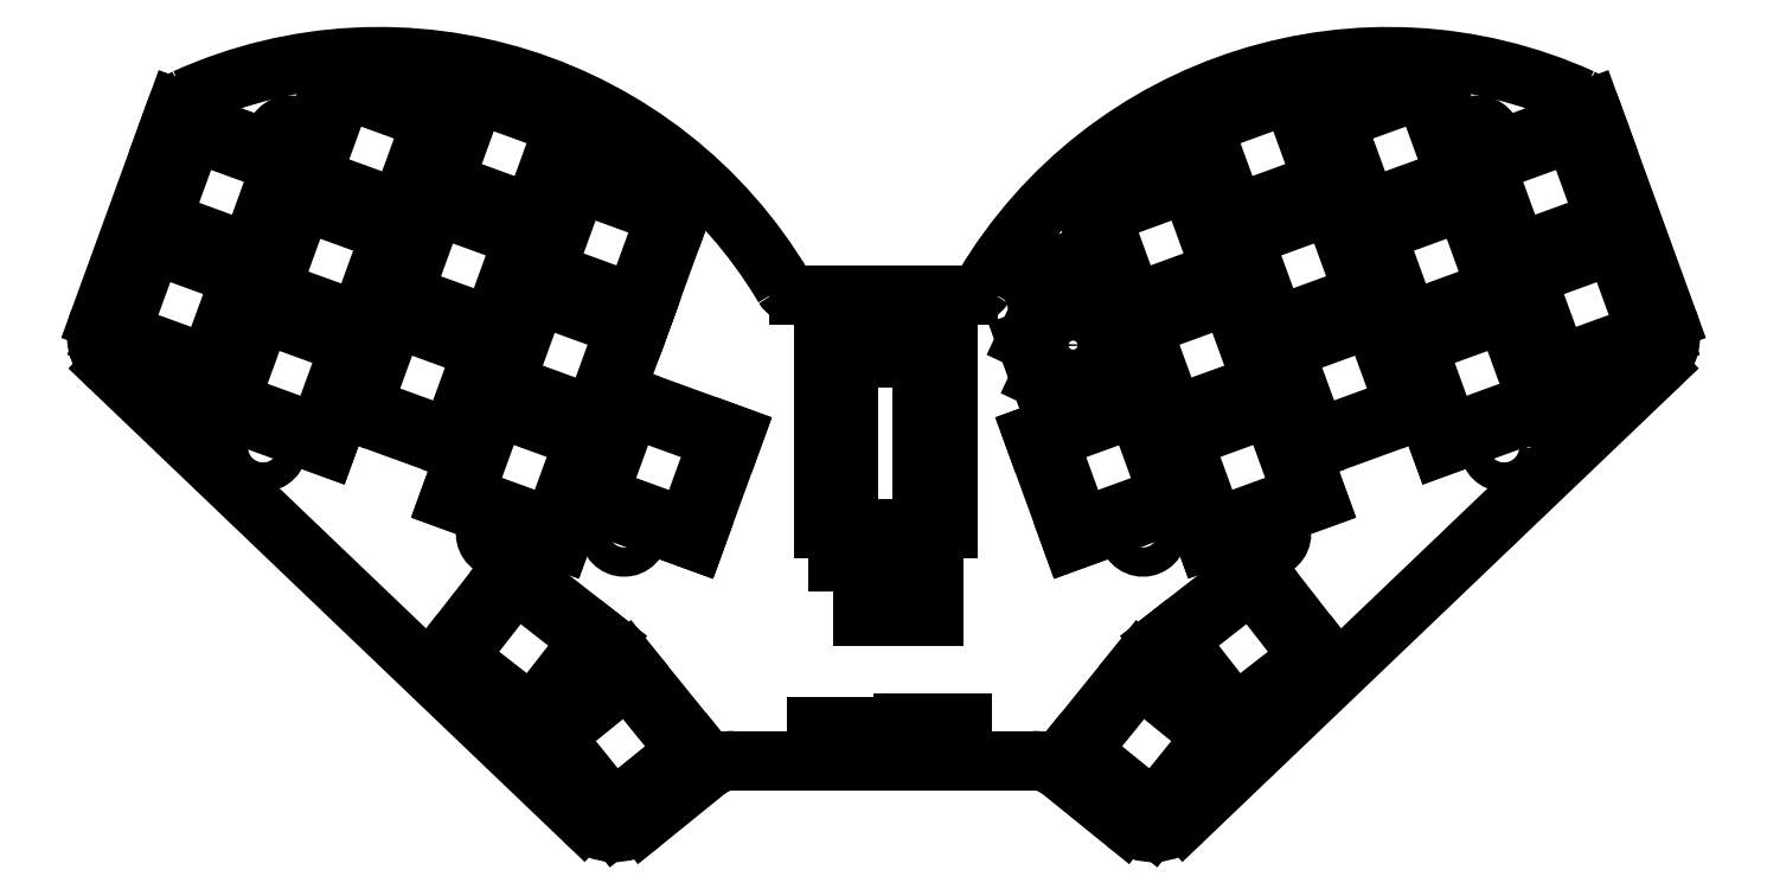
<metadata>
{"format":"dxf","ext":"dxf","renderer":"ezdxf+matplotlib","layout":"modelspace","background":"white","min_lineweight":24,"dpi":150}
</metadata>
<code>
0
SECTION
2
ENTITIES
0
LINE
8
0
10
190.6
20
-178.6
11
146.9
21
-178.6
0
LINE
8
0
10
142.9
20
-180
11
133.4
21
-187.7
0
LINE
8
0
10
124.8
20
-187.3
11
55.41
21
-121
0
LINE
8
0
10
53.79
20
-114
11
63.65
21
-86.96
0
LINE
8
0
10
156.3
20
-110.4
11
181.3
21
-110.4
0
LINE
8
0
10
273.9
20
-86.96
11
283.8
21
-114
0
LINE
8
0
10
282.2
20
-121
11
212.7
21
-187.3
0
LINE
8
0
10
204.2
20
-187.7
11
194.7
21
-180
0
ARC
8
0
10
146.9
20
-185.1
40
6.5
50
90
51
129
0
ARC
8
0
10
129.3
20
-182.6
40
6.5
50
226.3
51
309
0
ARC
8
0
10
59.9
20
-116.3
40
6.5
50
160
51
226.3
0
ARC
8
0
10
69.75
20
-89.19
40
6.5
50
157.8
51
160
0
ARC
8
0
10
267.8
20
-89.19
40
6.5
50
20
51
22.25
0
ARC
8
0
10
277.7
20
-116.3
40
6.5
50
313.7
51
20
0
ARC
8
0
10
208.2
20
-182.6
40
6.5
50
231
51
313.7
0
ARC
8
0
10
190.6
20
-185.1
40
6.5
50
51
51
90
0
LINE
8
0
10
65.12
20
-82.93
11
63.74
21
-86.72
0
ARC
8
0
10
94.83
20
-144.4
40
69
50
30.69
51
114.3
0
LINE
8
0
10
273.8
20
-86.72
11
272.5
21
-82.93
0
ARC
8
0
10
242.7
20
-144.4
40
69
50
65.7
51
149.3
0
ARC
8
0
10
57.14
20
-119.1
40
2.5
50
226.3
51
226.3
0
ARC
8
0
10
67.47
20
-83.78
40
2.5
50
114.3
51
160
0
ARC
8
0
10
156.3
20
-107.9
40
2.5
50
210.7
51
270
0
ARC
8
0
10
181.3
20
-107.9
40
2.5
50
270
51
329.3
0
ARC
8
0
10
270.1
20
-83.78
40
2.5
50
20
51
65.7
0
ARC
8
0
10
280.4
20
-119.1
40
2.5
50
313.7
51
313.7
0
LINE
8
0
10
54.71
20
-116.5
11
71.15
21
-122.5
0
LINE
8
0
10
71.15
20
-122.5
11
76.8
21
-107
0
LINE
8
0
10
76.8
20
-107
11
60.35
21
-101
0
LINE
8
0
10
60.35
20
-101
11
54.71
21
-116.5
0
LINE
8
0
10
60.69
20
-100
11
77.14
21
-106
0
LINE
8
0
10
77.14
20
-106
11
82.78
21
-90.52
0
LINE
8
0
10
82.78
20
-90.52
11
66.34
21
-84.54
0
LINE
8
0
10
66.34
20
-84.54
11
60.69
21
-100
0
LINE
8
0
10
70.72
20
-126.6
11
87.17
21
-132.6
0
LINE
8
0
10
87.17
20
-132.6
11
92.81
21
-117.1
0
LINE
8
0
10
92.81
20
-117.1
11
76.37
21
-111.1
0
LINE
8
0
10
76.37
20
-111.1
11
70.72
21
-126.6
0
LINE
8
0
10
76.71
20
-110.1
11
93.15
21
-116.1
0
LINE
8
0
10
93.15
20
-116.1
11
98.8
21
-100.6
0
LINE
8
0
10
98.8
20
-100.6
11
82.35
21
-94.62
0
LINE
8
0
10
82.35
20
-94.62
11
76.71
21
-110.1
0
LINE
8
0
10
82.7
20
-93.68
11
99.14
21
-99.67
0
LINE
8
0
10
99.14
20
-99.67
11
104.8
21
-84.16
0
LINE
8
0
10
104.8
20
-84.16
11
88.34
21
-78.18
0
LINE
8
0
10
88.34
20
-78.18
11
82.7
21
-93.68
0
LINE
8
0
10
90.16
20
-127.3
11
106.6
21
-133.2
0
LINE
8
0
10
106.6
20
-133.2
11
112.2
21
-117.7
0
LINE
8
0
10
112.2
20
-117.7
11
95.8
21
-111.8
0
LINE
8
0
10
95.8
20
-111.8
11
90.16
21
-127.3
0
LINE
8
0
10
96.15
20
-110.8
11
112.6
21
-116.8
0
LINE
8
0
10
112.6
20
-116.8
11
118.2
21
-101.3
0
LINE
8
0
10
118.2
20
-101.3
11
101.8
21
-95.31
0
LINE
8
0
10
101.8
20
-95.31
11
96.15
21
-110.8
0
LINE
8
0
10
102.1
20
-94.37
11
118.6
21
-100.4
0
LINE
8
0
10
118.6
20
-100.4
11
124.2
21
-84.85
0
LINE
8
0
10
124.2
20
-84.85
11
107.8
21
-78.87
0
LINE
8
0
10
107.8
20
-78.87
11
102.1
21
-94.37
0
LINE
8
0
10
105.1
20
-140.4
11
121.5
21
-146.3
0
LINE
8
0
10
121.5
20
-146.3
11
127.2
21
-130.8
0
LINE
8
0
10
127.2
20
-130.8
11
110.7
21
-124.9
0
LINE
8
0
10
110.7
20
-124.9
11
105.1
21
-140.4
0
LINE
8
0
10
111.1
20
-123.9
11
127.5
21
-129.9
0
LINE
8
0
10
127.5
20
-129.9
11
133.2
21
-114.4
0
LINE
8
0
10
133.2
20
-114.4
11
116.7
21
-108.4
0
LINE
8
0
10
116.7
20
-108.4
11
111.1
21
-123.9
0
LINE
8
0
10
117.1
20
-107.5
11
133.5
21
-113.5
0
LINE
8
0
10
133.5
20
-113.5
11
139.1
21
-97.95
0
LINE
8
0
10
139.1
20
-97.95
11
122.7
21
-91.96
0
LINE
8
0
10
122.7
20
-91.96
11
117.1
21
-107.5
0
LINE
8
0
10
124.8
20
-140.4
11
141.2
21
-146.4
0
LINE
8
0
10
141.2
20
-146.4
11
146.8
21
-130.9
0
LINE
8
0
10
146.8
20
-130.9
11
130.4
21
-124.9
0
LINE
8
0
10
130.4
20
-124.9
11
124.8
21
-140.4
0
LINE
8
0
10
266.4
20
-122.5
11
282.9
21
-116.5
0
LINE
8
0
10
282.9
20
-116.5
11
277.2
21
-101
0
LINE
8
0
10
277.2
20
-101
11
260.8
21
-107
0
LINE
8
0
10
260.8
20
-107
11
266.4
21
-122.5
0
LINE
8
0
10
260.4
20
-106
11
276.9
21
-100
0
LINE
8
0
10
276.9
20
-100
11
271.2
21
-84.54
0
LINE
8
0
10
271.2
20
-84.54
11
254.8
21
-90.52
0
LINE
8
0
10
254.8
20
-90.52
11
260.4
21
-106
0
LINE
8
0
10
250.4
20
-132.6
11
266.9
21
-126.6
0
LINE
8
0
10
266.9
20
-126.6
11
261.2
21
-111.1
0
LINE
8
0
10
261.2
20
-111.1
11
244.8
21
-117.1
0
LINE
8
0
10
244.8
20
-117.1
11
250.4
21
-132.6
0
LINE
8
0
10
244.4
20
-116.1
11
260.9
21
-110.1
0
LINE
8
0
10
260.9
20
-110.1
11
255.2
21
-94.62
0
LINE
8
0
10
255.2
20
-94.62
11
238.8
21
-100.6
0
LINE
8
0
10
238.8
20
-100.6
11
244.4
21
-116.1
0
LINE
8
0
10
238.4
20
-99.67
11
254.9
21
-93.68
0
LINE
8
0
10
254.9
20
-93.68
11
249.2
21
-78.18
0
LINE
8
0
10
249.2
20
-78.18
11
232.8
21
-84.16
0
LINE
8
0
10
232.8
20
-84.16
11
238.4
21
-99.67
0
LINE
8
0
10
231
20
-133.2
11
247.4
21
-127.3
0
LINE
8
0
10
247.4
20
-127.3
11
241.8
21
-111.8
0
LINE
8
0
10
241.8
20
-111.8
11
225.3
21
-117.7
0
LINE
8
0
10
225.3
20
-117.7
11
231
21
-133.2
0
LINE
8
0
10
225
20
-116.8
11
241.4
21
-110.8
0
LINE
8
0
10
241.4
20
-110.8
11
235.8
21
-95.31
0
LINE
8
0
10
235.8
20
-95.31
11
219.3
21
-101.3
0
LINE
8
0
10
219.3
20
-101.3
11
225
21
-116.8
0
LINE
8
0
10
219
20
-100.4
11
235.4
21
-94.37
0
LINE
8
0
10
235.4
20
-94.37
11
229.8
21
-78.87
0
LINE
8
0
10
229.8
20
-78.87
11
213.4
21
-84.85
0
LINE
8
0
10
213.4
20
-84.85
11
219
21
-100.4
0
LINE
8
0
10
216
20
-146.3
11
232.5
21
-140.4
0
LINE
8
0
10
232.5
20
-140.4
11
226.9
21
-124.9
0
LINE
8
0
10
226.9
20
-124.9
11
210.4
21
-130.8
0
LINE
8
0
10
210.4
20
-130.8
11
216
21
-146.3
0
LINE
8
0
10
210.1
20
-129.9
11
226.5
21
-123.9
0
LINE
8
0
10
226.5
20
-123.9
11
220.9
21
-108.4
0
LINE
8
0
10
220.9
20
-108.4
11
204.4
21
-114.4
0
LINE
8
0
10
204.4
20
-114.4
11
210.1
21
-129.9
0
LINE
8
0
10
204.1
20
-113.5
11
220.5
21
-107.5
0
LINE
8
0
10
220.5
20
-107.5
11
214.9
21
-91.96
0
LINE
8
0
10
214.9
20
-91.96
11
198.4
21
-97.95
0
LINE
8
0
10
198.4
20
-97.95
11
204.1
21
-113.5
0
LINE
8
0
10
196.4
20
-146.4
11
212.8
21
-140.4
0
LINE
8
0
10
212.8
20
-140.4
11
207.2
21
-124.9
0
LINE
8
0
10
207.2
20
-124.9
11
190.7
21
-130.9
0
LINE
8
0
10
190.7
20
-130.9
11
196.4
21
-146.4
0
LINE
8
0
10
104.1
20
-163.3
11
117.8
21
-174.1
0
LINE
8
0
10
117.8
20
-174.1
11
128
21
-161.1
0
LINE
8
0
10
128
20
-161.1
11
114.2
21
-150.3
0
LINE
8
0
10
114.2
20
-150.3
11
104.1
21
-163.3
0
LINE
8
0
10
118.3
20
-174.5
11
129.3
21
-188.1
0
LINE
8
0
10
129.3
20
-188.1
11
142.1
21
-177.7
0
LINE
8
0
10
142.1
20
-177.7
11
131.1
21
-164.1
0
LINE
8
0
10
131.1
20
-164.1
11
118.3
21
-174.5
0
LINE
8
0
10
219.7
20
-174.1
11
233.5
21
-163.3
0
LINE
8
0
10
233.5
20
-163.3
11
223.4
21
-150.3
0
LINE
8
0
10
223.4
20
-150.3
11
209.6
21
-161.1
0
LINE
8
0
10
209.6
20
-161.1
11
219.7
21
-174.1
0
LINE
8
0
10
208.3
20
-188.1
11
219.3
21
-174.5
0
LINE
8
0
10
219.3
20
-174.5
11
206.5
21
-164.1
0
LINE
8
0
10
206.5
20
-164.1
11
195.4
21
-177.7
0
LINE
8
0
10
195.4
20
-177.7
11
208.3
21
-188.1
0
LINE
8
0
10
56.91
20
-115.9
11
69.88
21
-120.6
0
LINE
8
0
10
69.88
20
-120.6
11
74.6
21
-107.6
0
LINE
8
0
10
74.6
20
-107.6
11
61.63
21
-102.9
0
LINE
8
0
10
61.63
20
-102.9
11
56.91
21
-115.9
0
LINE
8
0
10
62.89
20
-99.41
11
75.86
21
-104.1
0
LINE
8
0
10
75.86
20
-104.1
11
80.58
21
-91.16
0
LINE
8
0
10
80.58
20
-91.16
11
67.61
21
-86.44
0
LINE
8
0
10
67.61
20
-86.44
11
62.89
21
-99.41
0
LINE
8
0
10
72.93
20
-125.9
11
85.89
21
-130.7
0
LINE
8
0
10
85.89
20
-130.7
11
90.61
21
-117.7
0
LINE
8
0
10
90.61
20
-117.7
11
77.64
21
-113
0
LINE
8
0
10
77.64
20
-113
11
72.93
21
-125.9
0
LINE
8
0
10
78.91
20
-109.5
11
91.88
21
-114.2
0
LINE
8
0
10
91.88
20
-114.2
11
96.6
21
-101.2
0
LINE
8
0
10
96.6
20
-101.2
11
83.63
21
-96.52
0
LINE
8
0
10
83.63
20
-96.52
11
78.91
21
-109.5
0
LINE
8
0
10
84.9
20
-93.05
11
97.86
21
-97.77
0
LINE
8
0
10
97.86
20
-97.77
11
102.6
21
-84.8
0
LINE
8
0
10
102.6
20
-84.8
11
89.62
21
-80.08
0
LINE
8
0
10
89.62
20
-80.08
11
84.9
21
-93.05
0
LINE
8
0
10
92.36
20
-126.6
11
105.3
21
-131.3
0
LINE
8
0
10
105.3
20
-131.3
11
110
21
-118.4
0
LINE
8
0
10
110
20
-118.4
11
97.08
21
-113.7
0
LINE
8
0
10
97.08
20
-113.7
11
92.36
21
-126.6
0
LINE
8
0
10
98.35
20
-110.2
11
111.3
21
-114.9
0
LINE
8
0
10
111.3
20
-114.9
11
116
21
-101.9
0
LINE
8
0
10
116
20
-101.9
11
103.1
21
-97.21
0
LINE
8
0
10
103.1
20
-97.21
11
98.35
21
-110.2
0
LINE
8
0
10
104.3
20
-93.74
11
117.3
21
-98.46
0
LINE
8
0
10
117.3
20
-98.46
11
122
21
-85.49
0
LINE
8
0
10
122
20
-85.49
11
109.1
21
-80.77
0
LINE
8
0
10
109.1
20
-80.77
11
104.3
21
-93.74
0
LINE
8
0
10
107.3
20
-139.7
11
120.3
21
-144.4
0
LINE
8
0
10
120.3
20
-144.4
11
125
21
-131.5
0
LINE
8
0
10
125
20
-131.5
11
112
21
-126.8
0
LINE
8
0
10
112
20
-126.8
11
107.3
21
-139.7
0
LINE
8
0
10
113.3
20
-123.3
11
126.2
21
-128
0
LINE
8
0
10
126.2
20
-128
11
131
21
-115
0
LINE
8
0
10
131
20
-115
11
118
21
-110.3
0
LINE
8
0
10
118
20
-110.3
11
113.3
21
-123.3
0
LINE
8
0
10
119.3
20
-106.8
11
132.2
21
-111.5
0
LINE
8
0
10
132.2
20
-111.5
11
136.9
21
-98.58
0
LINE
8
0
10
136.9
20
-98.58
11
124
21
-93.86
0
LINE
8
0
10
124
20
-93.86
11
119.3
21
-106.8
0
LINE
8
0
10
127
20
-139.8
11
139.9
21
-144.5
0
LINE
8
0
10
139.9
20
-144.5
11
144.6
21
-131.5
0
LINE
8
0
10
144.6
20
-131.5
11
131.7
21
-126.8
0
LINE
8
0
10
131.7
20
-126.8
11
127
21
-139.8
0
LINE
8
0
10
267.7
20
-120.6
11
280.7
21
-115.9
0
LINE
8
0
10
280.7
20
-115.9
11
275.9
21
-102.9
0
LINE
8
0
10
275.9
20
-102.9
11
263
21
-107.6
0
LINE
8
0
10
263
20
-107.6
11
267.7
21
-120.6
0
LINE
8
0
10
261.7
20
-104.1
11
274.7
21
-99.41
0
LINE
8
0
10
274.7
20
-99.41
11
270
21
-86.44
0
LINE
8
0
10
270
20
-86.44
11
257
21
-91.16
0
LINE
8
0
10
257
20
-91.16
11
261.7
21
-104.1
0
LINE
8
0
10
251.7
20
-130.7
11
264.7
21
-125.9
0
LINE
8
0
10
264.7
20
-125.9
11
259.9
21
-113
0
LINE
8
0
10
259.9
20
-113
11
247
21
-117.7
0
LINE
8
0
10
247
20
-117.7
11
251.7
21
-130.7
0
LINE
8
0
10
245.7
20
-114.2
11
258.7
21
-109.5
0
LINE
8
0
10
258.7
20
-109.5
11
253.9
21
-96.52
0
LINE
8
0
10
253.9
20
-96.52
11
241
21
-101.2
0
LINE
8
0
10
241
20
-101.2
11
245.7
21
-114.2
0
LINE
8
0
10
239.7
20
-97.77
11
252.7
21
-93.05
0
LINE
8
0
10
252.7
20
-93.05
11
248
21
-80.08
0
LINE
8
0
10
248
20
-80.08
11
235
21
-84.8
0
LINE
8
0
10
235
20
-84.8
11
239.7
21
-97.77
0
LINE
8
0
10
232.2
20
-131.3
11
245.2
21
-126.6
0
LINE
8
0
10
245.2
20
-126.6
11
240.5
21
-113.7
0
LINE
8
0
10
240.5
20
-113.7
11
227.5
21
-118.4
0
LINE
8
0
10
227.5
20
-118.4
11
232.2
21
-131.3
0
LINE
8
0
10
226.3
20
-114.9
11
239.2
21
-110.2
0
LINE
8
0
10
239.2
20
-110.2
11
234.5
21
-97.21
0
LINE
8
0
10
234.5
20
-97.21
11
221.5
21
-101.9
0
LINE
8
0
10
221.5
20
-101.9
11
226.3
21
-114.9
0
LINE
8
0
10
220.3
20
-98.46
11
233.2
21
-93.74
0
LINE
8
0
10
233.2
20
-93.74
11
228.5
21
-80.77
0
LINE
8
0
10
228.5
20
-80.77
11
215.6
21
-85.49
0
LINE
8
0
10
215.6
20
-85.49
11
220.3
21
-98.46
0
LINE
8
0
10
217.3
20
-144.4
11
230.3
21
-139.7
0
LINE
8
0
10
230.3
20
-139.7
11
225.6
21
-126.8
0
LINE
8
0
10
225.6
20
-126.8
11
212.6
21
-131.5
0
LINE
8
0
10
212.6
20
-131.5
11
217.3
21
-144.4
0
LINE
8
0
10
211.3
20
-128
11
224.3
21
-123.3
0
LINE
8
0
10
224.3
20
-123.3
11
219.6
21
-110.3
0
LINE
8
0
10
219.6
20
-110.3
11
206.6
21
-115
0
LINE
8
0
10
206.6
20
-115
11
211.3
21
-128
0
LINE
8
0
10
205.4
20
-111.5
11
218.3
21
-106.8
0
LINE
8
0
10
218.3
20
-106.8
11
213.6
21
-93.86
0
LINE
8
0
10
213.6
20
-93.86
11
200.6
21
-98.58
0
LINE
8
0
10
200.6
20
-98.58
11
205.4
21
-111.5
0
LINE
8
0
10
197.6
20
-144.5
11
210.6
21
-139.8
0
LINE
8
0
10
210.6
20
-139.8
11
205.9
21
-126.8
0
LINE
8
0
10
205.9
20
-126.8
11
192.9
21
-131.5
0
LINE
8
0
10
192.9
20
-131.5
11
197.6
21
-144.5
0
LINE
8
0
10
106.3
20
-163.4
11
117.2
21
-171.9
0
LINE
8
0
10
117.2
20
-171.9
11
125.7
21
-161
0
LINE
8
0
10
125.7
20
-161
11
114.8
21
-152.5
0
LINE
8
0
10
114.8
20
-152.5
11
106.3
21
-163.4
0
LINE
8
0
10
120.5
20
-175.1
11
129.2
21
-185.8
0
LINE
8
0
10
129.2
20
-185.8
11
139.9
21
-177.1
0
LINE
8
0
10
139.9
20
-177.1
11
131.2
21
-166.4
0
LINE
8
0
10
131.2
20
-166.4
11
120.5
21
-175.1
0
LINE
8
0
10
220.4
20
-171.9
11
231.2
21
-163.4
0
LINE
8
0
10
231.2
20
-163.4
11
222.7
21
-152.5
0
LINE
8
0
10
222.7
20
-152.5
11
211.9
21
-161
0
LINE
8
0
10
211.9
20
-161
11
220.4
21
-171.9
0
LINE
8
0
10
208.4
20
-185.8
11
217.1
21
-175.1
0
LINE
8
0
10
217.1
20
-175.1
11
206.3
21
-166.4
0
LINE
8
0
10
206.3
20
-166.4
11
197.7
21
-177.1
0
LINE
8
0
10
197.7
20
-177.1
11
208.4
21
-185.8
0
LINE
8
0
10
159.9
20
-144.5
11
178.2
21
-144.5
0
LINE
8
0
10
178.2
20
-144.5
11
178.2
21
-110.4
0
LINE
8
0
10
178.2
20
-110.4
11
159.9
21
-110.4
0
LINE
8
0
10
159.9
20
-110.4
11
159.9
21
-144.5
0
LINE
8
0
10
162.1
20
-149.5
11
176.1
21
-149.5
0
LINE
8
0
10
176.1
20
-149.5
11
176.1
21
-113.5
0
LINE
8
0
10
176.1
20
-113.5
11
162.1
21
-113.5
0
LINE
8
0
10
162.1
20
-113.5
11
162.1
21
-149.5
0
LINE
8
0
10
163.7
20
-144.9
11
174.5
21
-144.9
0
LINE
8
0
10
174.5
20
-144.9
11
174.5
21
-119.6
0
LINE
8
0
10
174.5
20
-119.6
11
163.7
21
-119.6
0
LINE
8
0
10
163.7
20
-119.6
11
163.7
21
-144.9
0
LINE
8
0
10
171.6
20
-173
11
171.6
21
-177.5
0
LINE
8
0
10
171.6
20
-177.5
11
180.4
21
-177.5
0
LINE
8
0
10
180.4
20
-177.5
11
180.4
21
-173
0
LINE
8
0
10
180.4
20
-173
11
171.6
21
-173
0
LINE
8
0
10
165.8
20
-157.5
11
176.1
21
-157.5
0
LINE
8
0
10
176.1
20
-157.5
11
176.1
21
-150.6
0
LINE
8
0
10
165.8
20
-150.6
11
176.1
21
-150.6
0
LINE
8
0
10
165.8
20
-150.6
11
165.8
21
-157.5
0
LINE
8
0
10
158.9
20
-173.6
11
158.9
21
-177
0
LINE
8
0
10
158.9
20
-177
11
164.4
21
-177
0
LINE
8
0
10
164.4
20
-177
11
164.4
21
-173.6
0
LINE
8
0
10
164.4
20
-173.6
11
158.9
21
-173.6
0
LINE
8
0
10
191.8
20
-112.5
11
190
21
-107.7
0
LINE
8
0
10
190
20
-107.7
11
195.2
21
-105.8
0
LINE
8
0
10
195.2
20
-105.8
11
196.9
21
-110.6
0
LINE
8
0
10
196.9
20
-110.6
11
201.4
21
-112.7
0
LINE
8
0
10
201.4
20
-112.7
11
203.5
21
-118.4
0
LINE
8
0
10
203.5
20
-118.4
11
201.4
21
-122.8
0
LINE
8
0
10
201.4
20
-122.8
11
203.1
21
-127.7
0
LINE
8
0
10
203.1
20
-127.7
11
198
21
-129.6
0
LINE
8
0
10
198
20
-129.6
11
196.2
21
-124.7
0
LINE
8
0
10
196.2
20
-124.7
11
191.7
21
-122.6
0
LINE
8
0
10
191.7
20
-122.6
11
189.7
21
-117
0
LINE
8
0
10
189.7
20
-117
11
191.8
21
-112.5
0
CIRCLE
8
0
10
196.6
20
-117.7
40
3.7
0
CIRCLE
8
0
10
193.3
20
-108.7
40
1
0
CIRCLE
8
0
10
199.8
20
-126.6
40
1
0
CIRCLE
8
0
10
193.3
20
-108.7
40
2.15
0
CIRCLE
8
0
10
199.8
20
-126.6
40
2.15
0
CIRCLE
8
0
10
96.95
20
-80.09
40
2.15
0
CIRCLE
8
0
10
240.6
20
-80.09
40
2.15
0
CIRCLE
8
0
10
77.82
20
-132.7
40
2.15
0
CIRCLE
8
0
10
259.8
20
-132.7
40
2.15
0
CIRCLE
8
0
10
131.7
20
-92.75
40
2.15
0
CIRCLE
8
0
10
205.9
20
-92.75
40
2.15
0
CIRCLE
8
0
10
112.6
20
-145.3
40
2.15
0
CIRCLE
8
0
10
225
20
-145.3
40
2.15
0
CIRCLE
8
0
10
81.72
20
-87.58
40
2.15
0
CIRCLE
8
0
10
255.9
20
-87.58
40
2.15
0
CIRCLE
8
0
10
68.8
20
-123.1
40
2.15
0
CIRCLE
8
0
10
268.8
20
-123.1
40
2.15
0
CIRCLE
8
0
10
130.8
20
-145.1
40
2.15
0
CIRCLE
8
0
10
206.8
20
-145.1
40
2.15
0
CIRCLE
8
0
10
117.6
20
-175.1
40
2.15
0
CIRCLE
8
0
10
219.9
20
-175.1
40
2.15
0
CIRCLE
8
0
10
96.95
20
-80.09
40
1
0
CIRCLE
8
0
10
240.6
20
-80.09
40
1
0
CIRCLE
8
0
10
77.82
20
-132.7
40
1
0
CIRCLE
8
0
10
259.8
20
-132.7
40
1
0
CIRCLE
8
0
10
131.7
20
-92.75
40
1
0
CIRCLE
8
0
10
205.9
20
-92.75
40
1
0
CIRCLE
8
0
10
112.6
20
-145.3
40
1
0
CIRCLE
8
0
10
225
20
-145.3
40
1
0
CIRCLE
8
0
10
81.72
20
-87.58
40
1
0
CIRCLE
8
0
10
255.9
20
-87.58
40
1
0
CIRCLE
8
0
10
68.8
20
-123.1
40
1
0
CIRCLE
8
0
10
268.8
20
-123.1
40
1
0
CIRCLE
8
0
10
130.8
20
-145.1
40
1
0
CIRCLE
8
0
10
206.8
20
-145.1
40
1
0
CIRCLE
8
0
10
117.6
20
-175.1
40
1
0
CIRCLE
8
0
10
219.9
20
-175.1
40
1
0
ENDSEC
0
EOF

</code>
